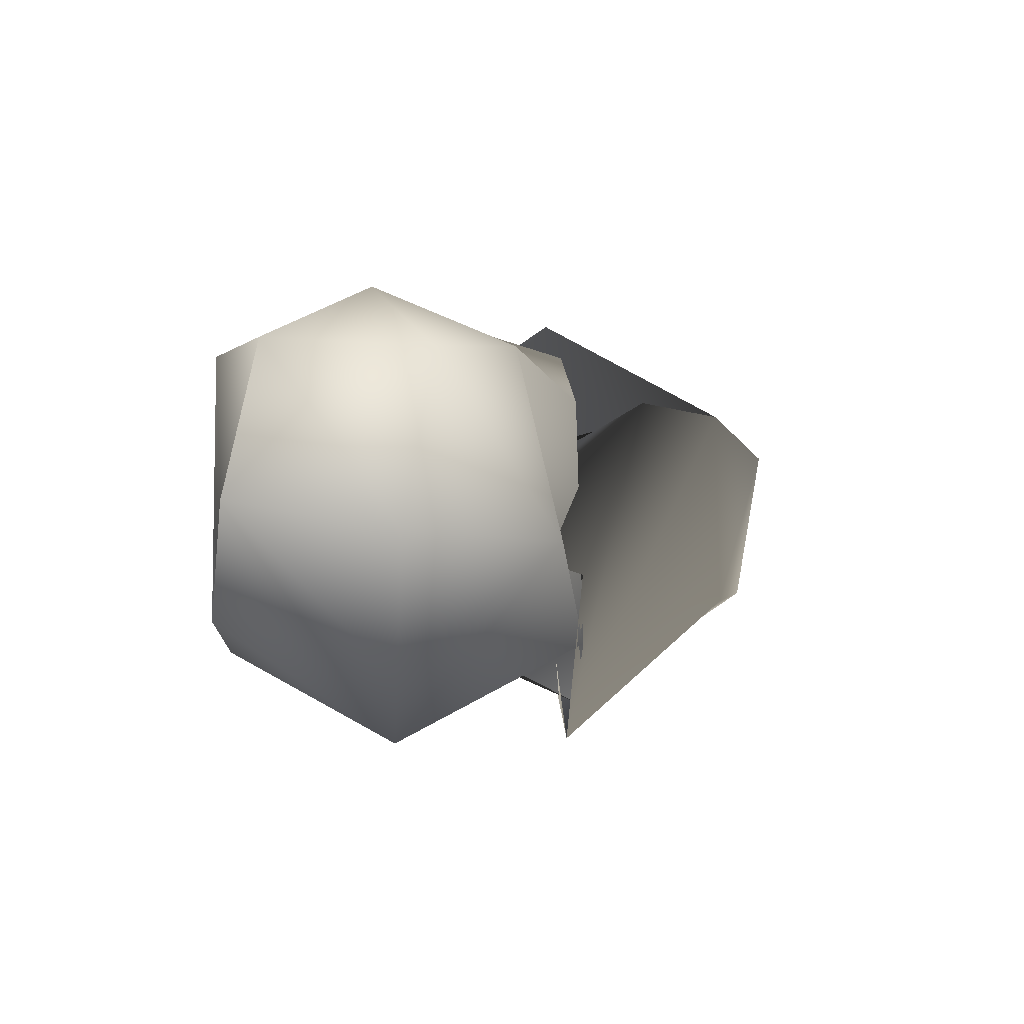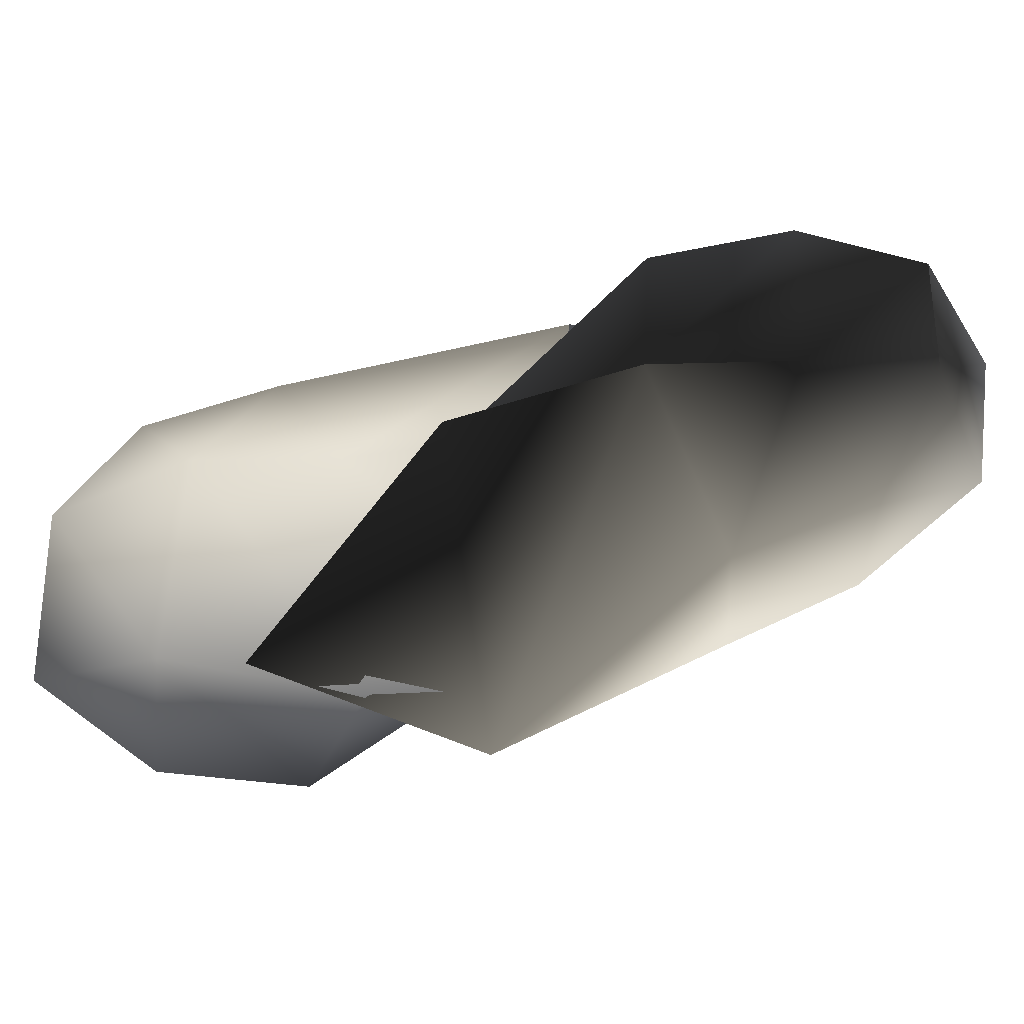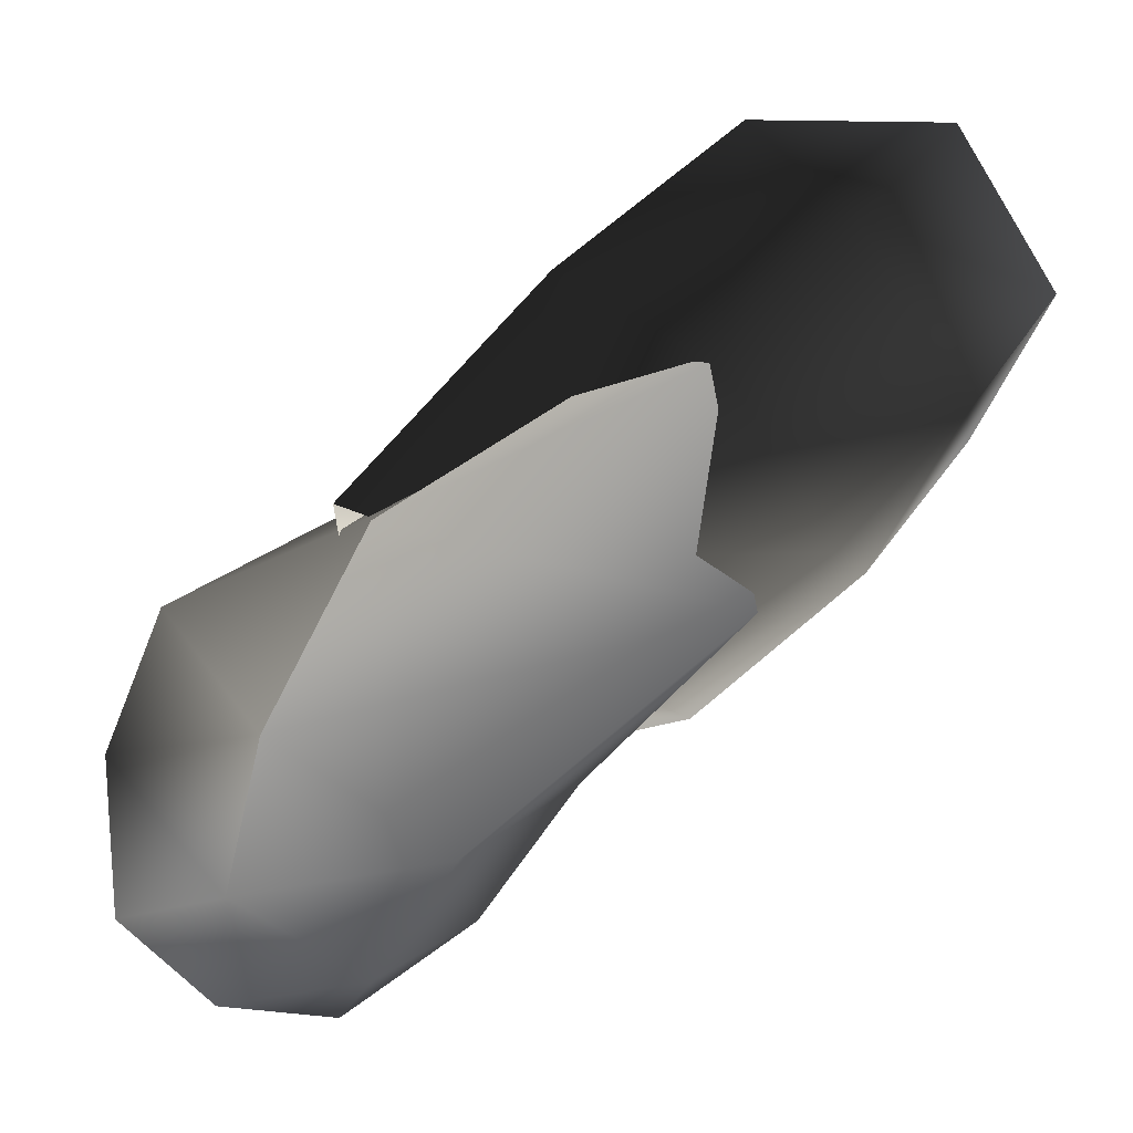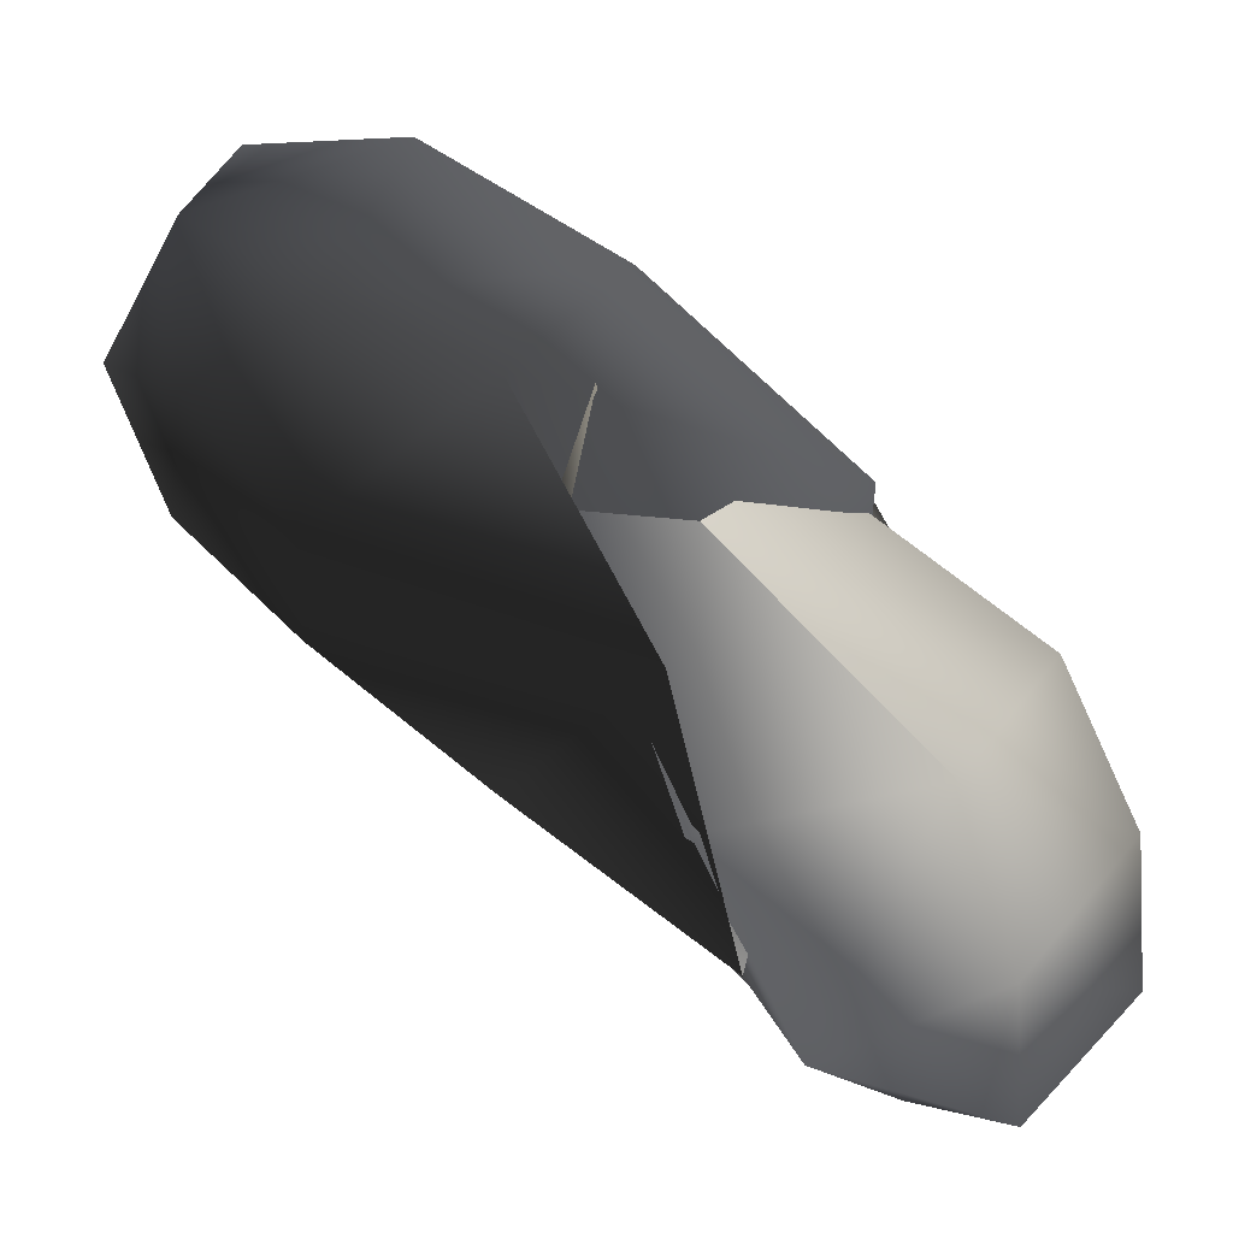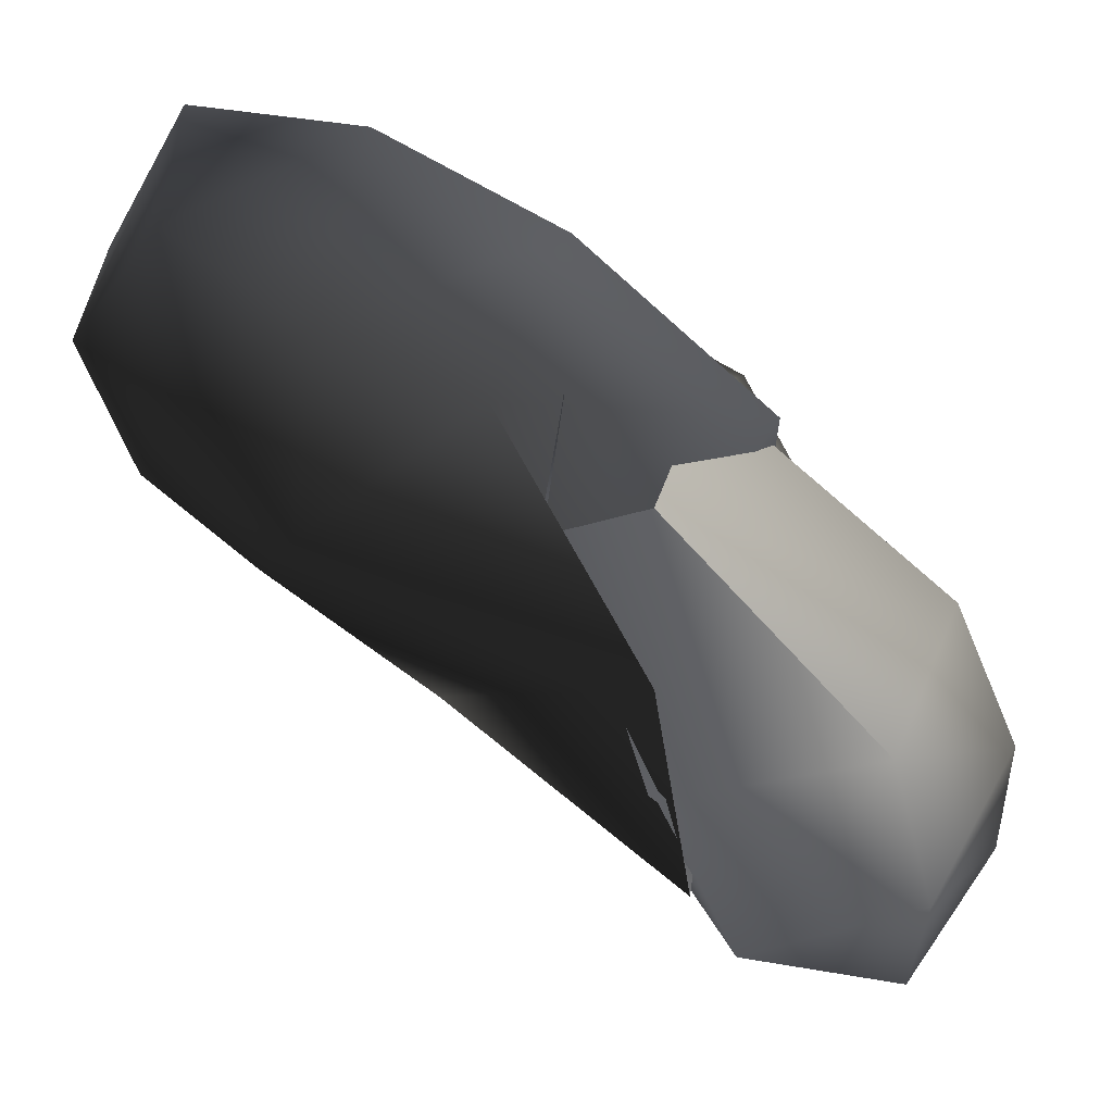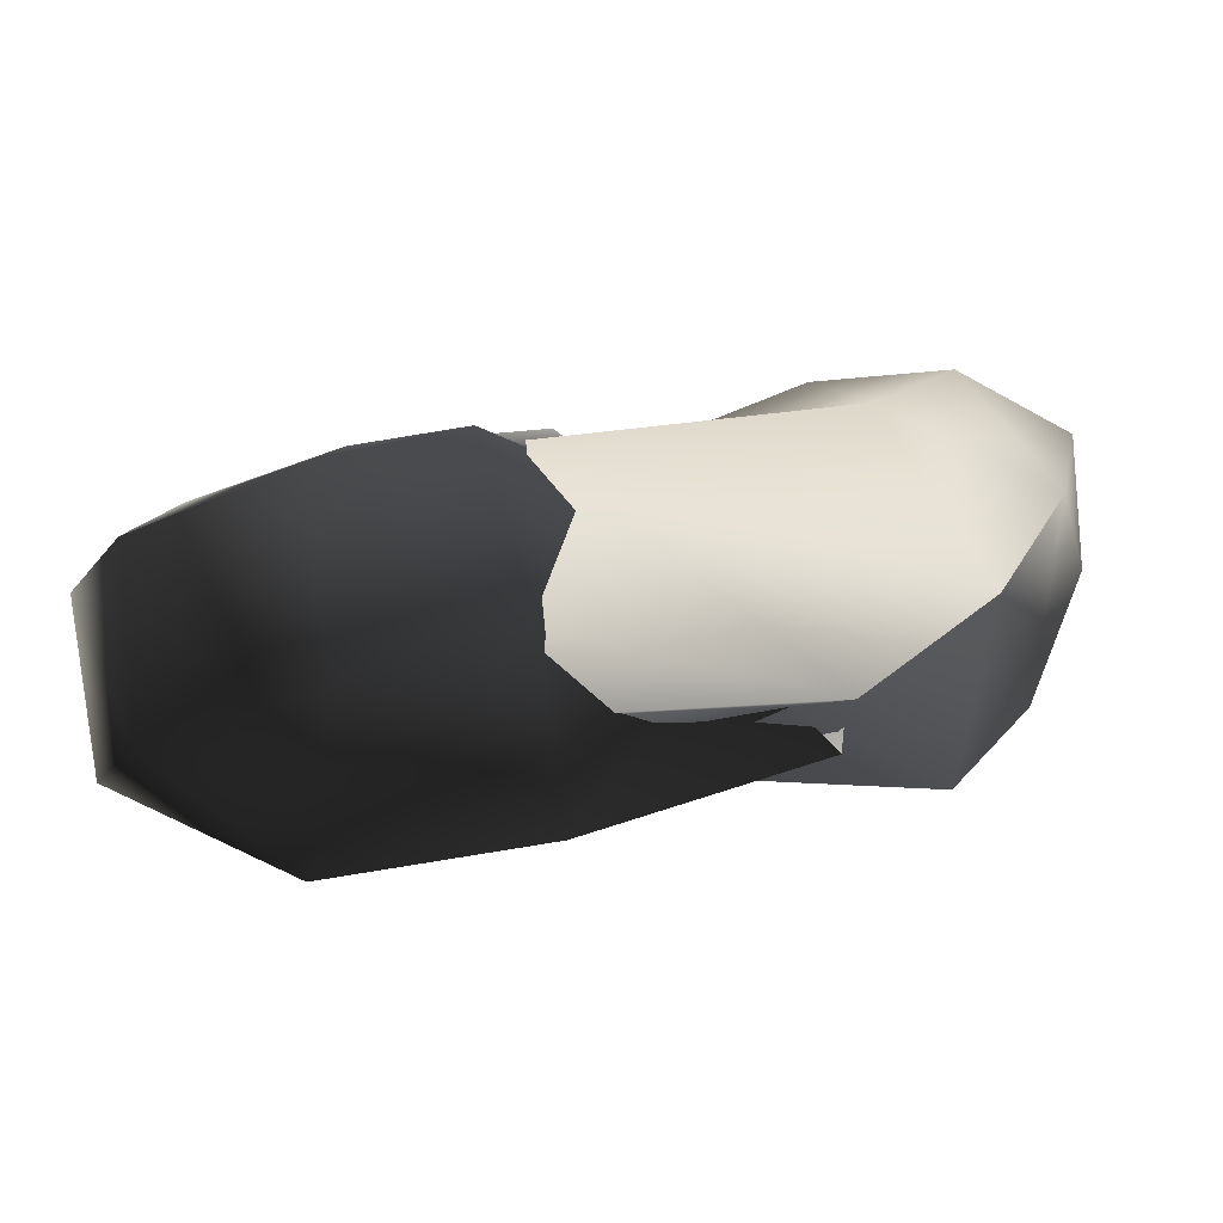
<metadata>
{"format":"obj","ext":"obj","renderer":"f3d","projection":"perspective","resolution":1024,"background":"white","views":[{"elev":-18.2,"azim":-23.8,"up":"+Z"},{"elev":-2.0,"azim":53.2,"up":"+Z"},{"elev":29.2,"azim":-33.8,"up":"+Y"},{"elev":-3.4,"azim":163.4,"up":"+Y"},{"elev":14.3,"azim":152.9,"up":"+Y"},{"elev":39.4,"azim":-169.6,"up":"+Z"}]}
</metadata>
<code>
g OrcPeon002
v -0.001509 -0.1068 0.0406
v 0.008417 -0.1289 -0.0468
v -0.05342 -0.1488 0.01669
v 0.0544 -0.05014 -0.06289
v 0.04761 -0.05915 0.04076
v 0.1016 0.0586 -0.05923
v 0.04261 0.05782 -0.03689
v -0.02227 -0.0319 -0.1088
v 0.04307 0.06484 0.05736
v 0.08594 0.0376 0.1027
v -0.03311 -0.04245 0.07901
v -0.06095 -0.09958 0.05917
v 0.07862 0.1055 -0.03231
v -0.06643 -0.151 -0.05804
v -0.04736 -0.09868 -0.1003
v 0.06297 0.1273 0.05039
v -0.04421 0.08886 0.0425
v -0.02052 0.08747 0.03398
v 0.1219 0.09924 -0.01195
v 0.05557 0.151 0.1088
v 0.08594 0.0376 0.1027
v -0.09004 0.0103 0.03534
v -0.03311 -0.04245 0.07901
v -0.1101 -0.05291 0.03829
v -0.06095 -0.09958 0.05917
v -0.1109 -0.1125 0.02447
v -0.05342 -0.1488 0.01669
v -0.06643 -0.151 -0.05804
v -0.1219 -0.1065 -0.0407
v -0.04736 -0.09868 -0.1003
v -0.1065 -0.04999 -0.07151
v -0.02227 -0.0319 -0.1088
v -0.07941 0.01219 -0.06603
v -0.1219 -0.1065 -0.0407
v -0.09004 0.0103 0.03534
v 0.04261 0.05782 -0.03689
v 0.1716 0.1334 -0.01492
v 0.2139 0.1677 0.03048
v 0.1292 0.2005 0.02891
v 0.04818 0.1564 0.02081
v 0.1148 0.1065 -0.04197
v -0.03925 0.07783 0.005265
v 0.01033 0.05231 0.03478
v 0.0605 0.1479 0.1108
v 0.05836 -0.003808 -0.02417
v 0.07178 0.004182 -0.09046
v 0.1771 0.0531 -0.002906
v 0.215 0.1033 0.01893
v -0.03589 0.01995 0.01467
v 0.1819 0.2064 0.0873
v 0.1177 0.1914 0.1106
v 0.007591 -0.04586 -0.02195
v -0.04816 0.02446 -0.03176
v 0.07257 -0.02485 0.0426
v 0.09128 -0.03622 0.05507
v 0.03149 -0.0981 -0.04887
v 0.07178 0.004182 -0.09046
v 0.1593 0.02019 0.07791
v 0.1771 0.0531 -0.002906
v 0.2083 0.06494 0.0782
v 0.215 0.1033 0.01893
v 0.234 0.1203 0.07562
v 0.2139 0.1677 0.03048
v 0.1819 0.2064 0.0873
v 0.2015 0.1478 0.1265
v 0.1177 0.1914 0.1106
v 0.1436 0.1223 0.1461
v 0.0605 0.1479 0.1108
v 0.09546 0.07559 0.1349
v 0.2015 0.1478 0.1265
v 0.1593 0.02019 0.07791
v 0.01033 0.05231 0.03478
g OrcPeon002_0
f 3 2 1
f 1 2 4
f 5 1 4
f 5 4 6
f 6 4 7
f 8 7 4
f 8 4 2
f 9 5 6
f 9 10 5
f 10 11 5
f 5 11 1
f 12 1 11
f 3 1 12
f 6 13 9
f 2 3 14
f 15 2 14
f 15 8 2
f 18 17 16
f 19 18 16
f 16 17 20
f 17 21 20
f 17 22 21
f 22 23 21
f 24 23 22
f 23 24 25
f 25 24 26
f 25 26 27
f 27 26 28
f 26 29 28
f 30 28 29
f 31 30 29
f 30 31 32
f 33 32 31
f 34 26 24
f 31 34 24
f 31 24 35
f 33 31 35
f 18 33 35
f 17 18 35
f 36 32 33
f 18 36 33
f 39 38 37
f 39 37 40
f 37 41 40
f 40 41 42
f 40 42 43
f 43 44 40
f 40 44 39
f 41 45 42
f 46 45 41
f 47 46 41
f 47 41 37
f 37 48 47
f 37 38 48
f 49 42 45
f 38 39 50
f 39 51 50
f 44 51 39
f 54 53 52
f 55 54 52
f 55 52 56
f 57 55 56
f 58 55 57
f 59 58 57
f 59 60 58
f 60 59 61
f 60 61 62
f 62 61 63
f 62 63 64
f 65 62 64
f 64 66 65
f 66 67 65
f 67 66 68
f 68 69 67
f 70 67 60
f 62 70 60
f 67 69 71
f 60 67 71
f 69 54 71
f 54 55 71
f 72 54 69
f 68 72 69

</code>
